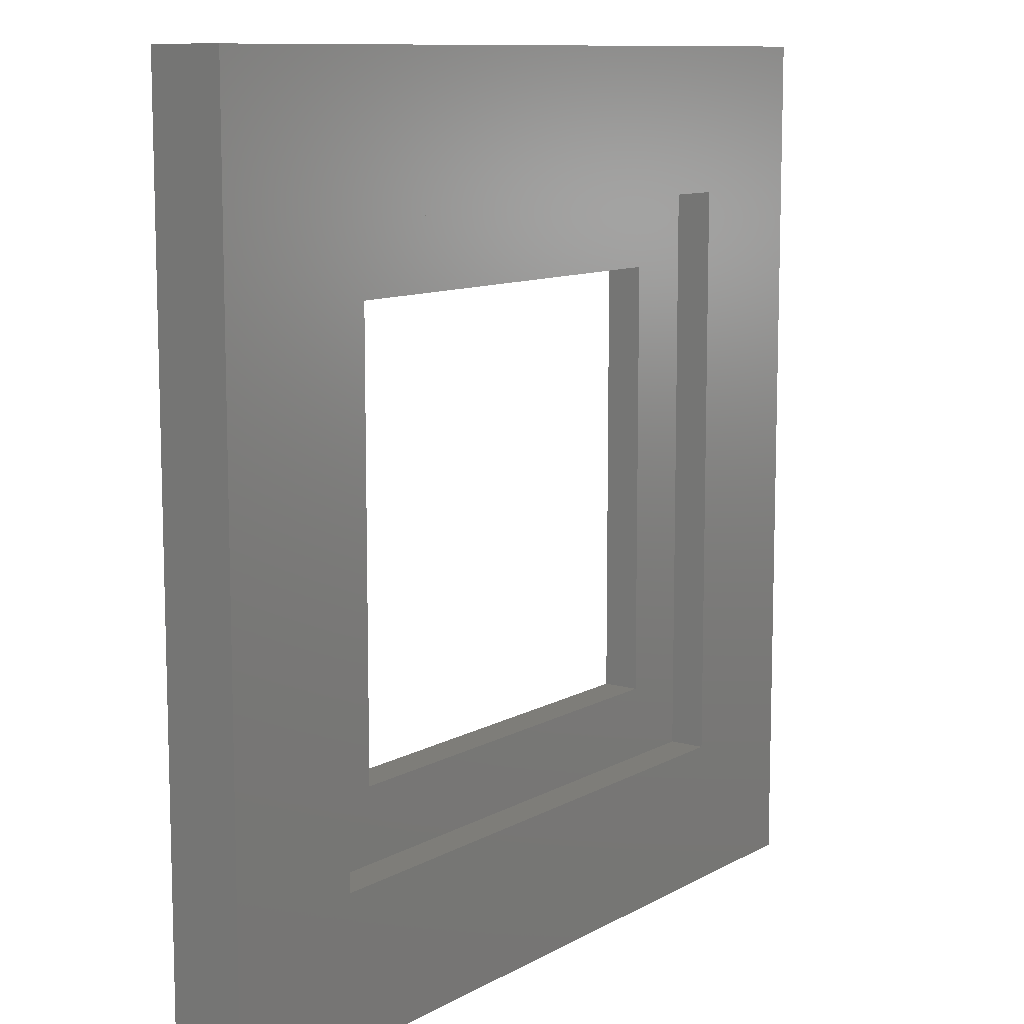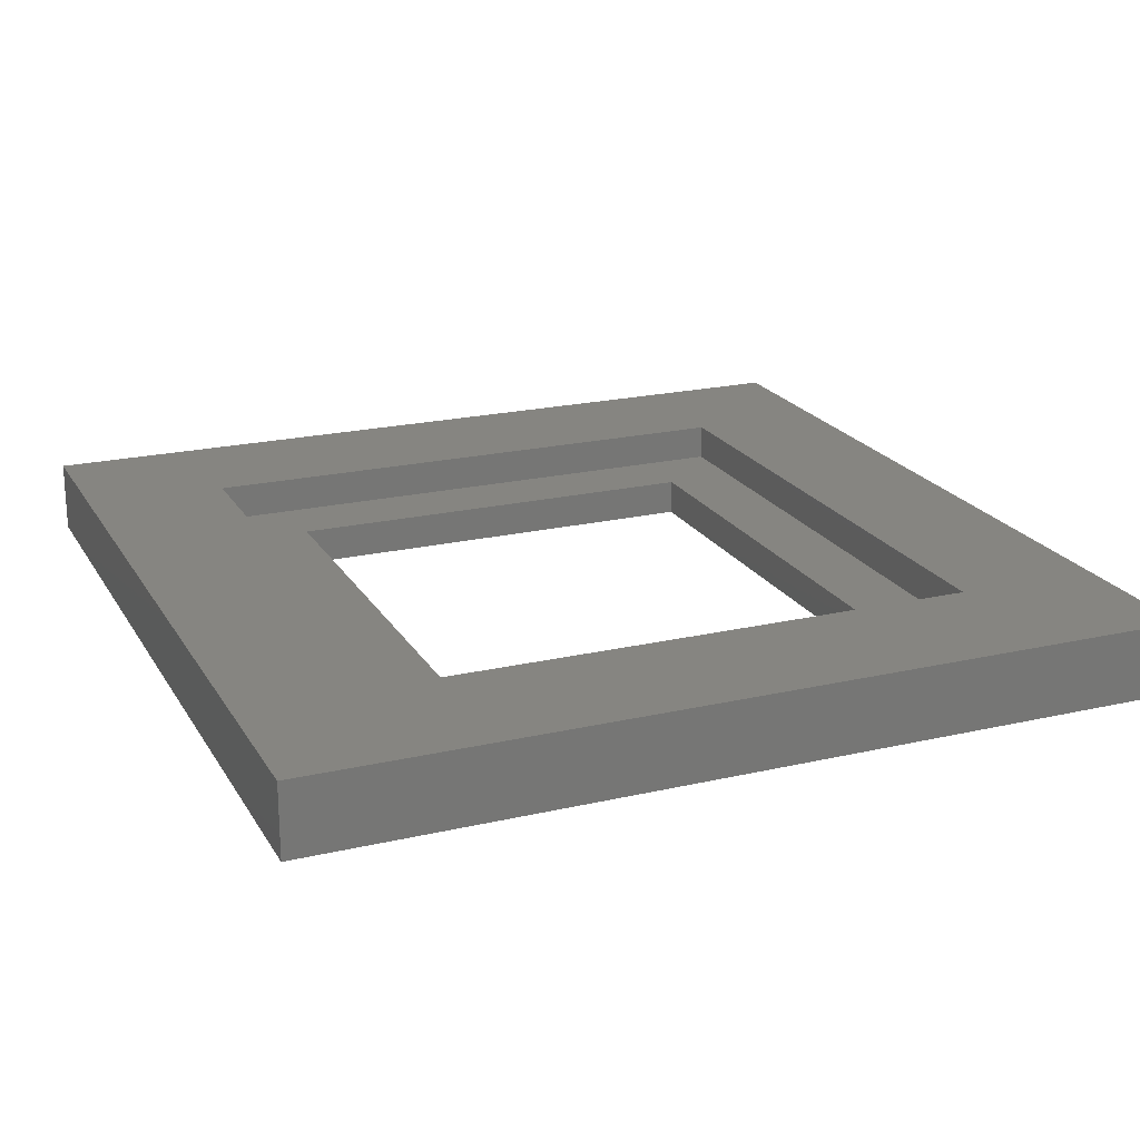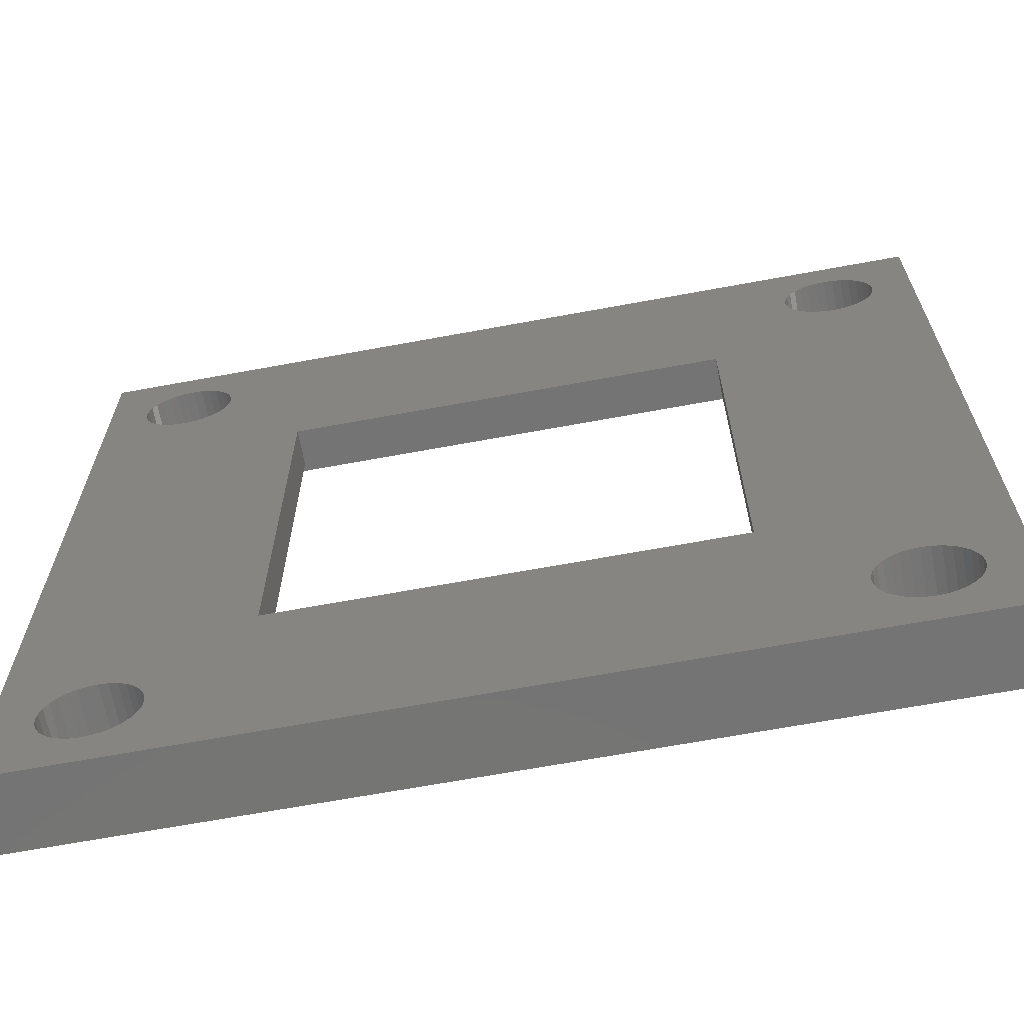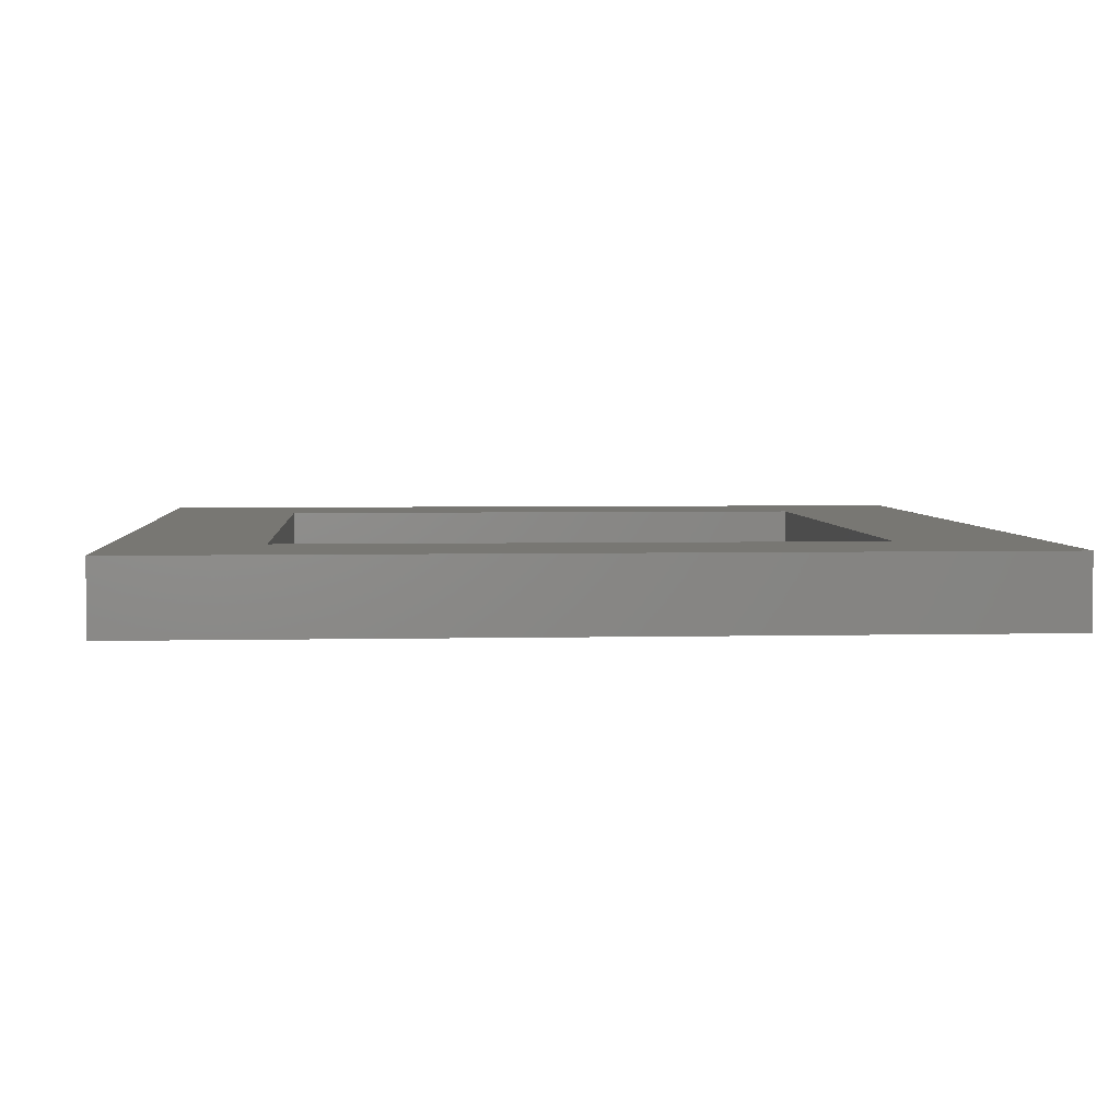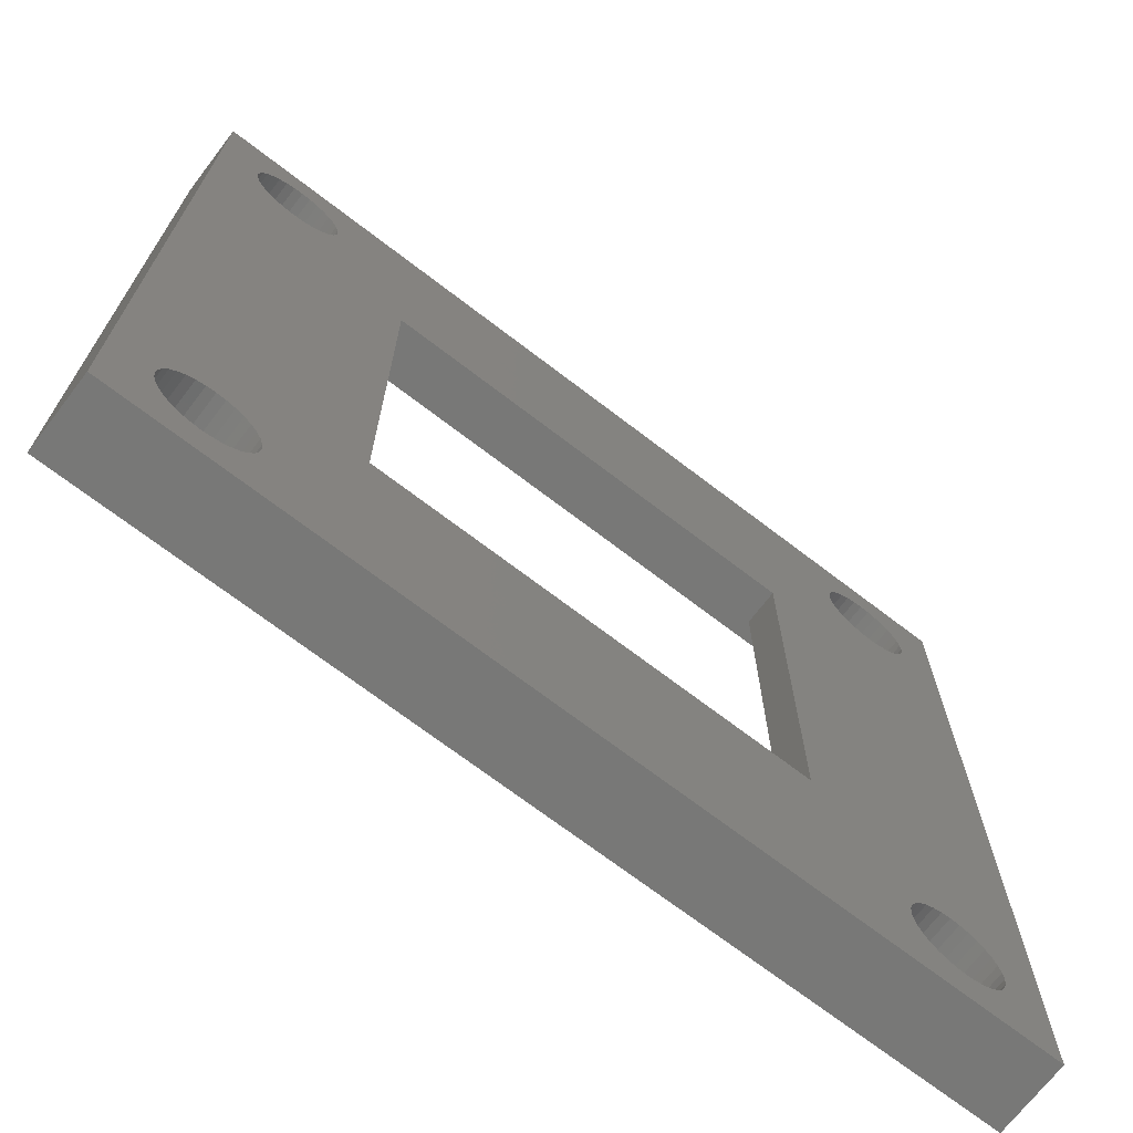
<metadata>
{"format":"stl","ext":"stl","renderer":"f3d","projection":"perspective","resolution":1024,"background":"white","views":[{"elev":10.3,"azim":-54.1,"up":"+Y"},{"elev":20.8,"azim":157.3,"up":"+Z"},{"elev":-66.6,"azim":-169.5,"up":"+Y"},{"elev":4.0,"azim":-94.3,"up":"+Z"},{"elev":-70.5,"azim":142.5,"up":"+Y"}]}
</metadata>
<code>
# stl→obj: 280 verts, 560 faces
v -30 -30 96.25
v -30 -30 101.2
v -30 30 96.25
v -30 30 101.2
v 30 -30 96.25
v 30 -30 101.2
v -22.78 26.96 96.25
v 30 30 96.25
v -27.2 -24 96.25
v -27.14 -24.62 96.25
v -26.96 -25.22 96.25
v -26.66 -25.78 96.25
v -26.26 -26.26 96.25
v -25.78 -26.66 96.25
v -25.22 -26.96 96.25
v -24.62 -27.14 96.25
v -24 -27.2 96.25
v -22.78 -26.96 96.25
v -23.38 -27.14 96.25
v -22.22 -26.66 96.25
v -21.74 -26.26 96.25
v -21.34 -25.78 96.25
v -21.04 -25.22 96.25
v -20.86 -24.62 96.25
v -26.96 22.78 96.25
v -20.86 -23.38 96.25
v -27.14 23.38 96.25
v -21.04 -22.78 96.25
v -21.34 -22.22 96.25
v -20.8 -24 96.25
v -21.74 -21.74 96.25
v -22.22 -21.34 96.25
v -22.78 -21.04 96.25
v -23.38 -20.86 96.25
v -24 -20.8 96.25
v -24.62 -20.86 96.25
v -25.22 -21.04 96.25
v -25.78 -21.34 96.25
v -26.26 -21.74 96.25
v -26.66 -22.22 96.25
v -26.96 -22.78 96.25
v -27.14 -23.38 96.25
v -27.2 24 96.25
v -26.66 22.22 96.25
v -26.26 21.74 96.25
v -15 -15 96.25
v -25.78 21.34 96.25
v -23.38 27.14 96.25
v -26.96 25.22 96.25
v -26.66 25.78 96.25
v -15 15 96.25
v -21.74 21.74 96.25
v -26.26 26.26 96.25
v -21.34 22.22 96.25
v -21.04 22.78 96.25
v -25.78 26.66 96.25
v -20.86 23.38 96.25
v -20.8 24 96.25
v -25.22 26.96 96.25
v -20.86 24.62 96.25
v -21.04 25.22 96.25
v -24.62 27.14 96.25
v -21.34 25.78 96.25
v -24 27.2 96.25
v -21.74 26.26 96.25
v -22.22 26.66 96.25
v -25.22 21.04 96.25
v -24.62 20.86 96.25
v -27.14 24.62 96.25
v -22.22 21.34 96.25
v 22.78 26.96 96.25
v 25.78 -21.34 96.25
v 15 -15 96.25
v 25.78 26.66 96.25
v 26.26 26.26 96.25
v 21.34 -22.22 96.25
v 21.04 -22.78 96.25
v 20.8 -24 96.25
v 20.86 -24.62 96.25
v 21.04 -25.22 96.25
v 21.34 -25.78 96.25
v 21.74 -26.26 96.25
v 22.22 -26.66 96.25
v 22.78 -26.96 96.25
v 24 -27.2 96.25
v 23.38 -27.14 96.25
v 24.62 -27.14 96.25
v 25.22 -26.96 96.25
v 25.78 -26.66 96.25
v 26.26 -26.26 96.25
v 26.66 -25.78 96.25
v 26.96 -25.22 96.25
v 27.14 -24.62 96.25
v 27.2 -24 96.25
v 26.96 -22.78 96.25
v 27.14 -23.38 96.25
v 26.66 -22.22 96.25
v 26.26 -21.74 96.25
v 27.14 23.38 96.25
v 26.96 22.78 96.25
v 24.62 -20.86 96.25
v 25.22 -21.04 96.25
v 24 -20.8 96.25
v 23.38 -20.86 96.25
v 22.78 -21.04 96.25
v 22.22 -21.34 96.25
v 21.74 -21.74 96.25
v 20.86 -23.38 96.25
v 15 15 96.25
v 20.8 24 96.25
v 20.86 23.38 96.25
v 21.04 22.78 96.25
v 21.34 22.22 96.25
v 21.74 21.74 96.25
v 22.22 21.34 96.25
v 22.78 21.04 96.25
v 23.38 20.86 96.25
v 24 20.8 96.25
v 24.62 20.86 96.25
v 25.22 21.04 96.25
v 25.78 21.34 96.25
v 26.26 21.74 96.25
v 26.66 22.22 96.25
v 27.2 24 96.25
v 27.14 24.62 96.25
v 26.96 25.22 96.25
v 26.66 25.78 96.25
v 25.22 26.96 96.25
v 22.22 26.66 96.25
v 24.62 27.14 96.25
v 21.34 25.78 96.25
v 21.74 26.26 96.25
v 24 27.2 96.25
v 23.38 27.14 96.25
v 21.04 25.22 96.25
v 20.86 24.62 96.25
v -24 20.8 96.25
v -23.38 20.86 96.25
v -22.78 21.04 96.25
v 30 30 101.2
v -20 -20 101.2
v -20 20 101.2
v 20 -20 101.2
v 20 20 101.2
v -27.14 -23.38 100
v -27.2 -24 100
v -27.14 -24.62 100
v -26.96 -22.78 100
v -26.66 -22.22 100
v -26.26 -21.74 100
v -25.78 -21.34 100
v -25.22 -21.04 100
v -24.62 -20.86 100
v -24 -20.8 100
v -23.38 -20.86 100
v -22.78 -21.04 100
v -22.22 -21.34 100
v -21.74 -21.74 100
v -21.34 -22.22 100
v -21.04 -22.78 100
v -20.86 -23.38 100
v -20.8 -24 100
v -20.86 -24.62 100
v -21.04 -25.22 100
v -21.34 -25.78 100
v -21.74 -26.26 100
v -22.22 -26.66 100
v -22.78 -26.96 100
v -23.38 -27.14 100
v -24 -27.2 100
v -24.62 -27.14 100
v -25.22 -26.96 100
v -25.78 -26.66 100
v -26.26 -26.26 100
v -26.66 -25.78 100
v -26.96 -25.22 100
v -27.2 24 100
v -27.14 23.38 100
v -27.14 24.62 100
v -26.96 25.22 100
v -26.66 25.78 100
v -26.26 26.26 100
v -25.78 26.66 100
v -25.22 26.96 100
v -24.62 27.14 100
v -24 27.2 100
v -23.38 27.14 100
v -22.78 26.96 100
v -22.22 26.66 100
v -21.74 26.26 100
v -21.34 25.78 100
v -21.04 25.22 100
v -20.86 24.62 100
v -20.8 24 100
v -20.86 23.38 100
v -21.04 22.78 100
v -21.34 22.22 100
v -21.74 21.74 100
v -22.22 21.34 100
v -22.78 21.04 100
v -23.38 20.86 100
v -24 20.8 100
v -24.62 20.86 100
v -25.22 21.04 100
v -25.78 21.34 100
v -26.26 21.74 100
v -26.66 22.22 100
v -26.96 22.78 100
v -15 15 98.75
v -15 -15 98.75
v 15 15 98.75
v 15 -15 98.75
v 20.8 -24 100
v 20.86 -24.62 100
v 20.86 -23.38 100
v 21.04 -22.78 100
v 21.34 -22.22 100
v 21.74 -21.74 100
v 22.22 -21.34 100
v 22.78 -21.04 100
v 23.38 -20.86 100
v 24 -20.8 100
v 24.62 -20.86 100
v 25.22 -21.04 100
v 25.78 -21.34 100
v 26.26 -21.74 100
v 26.66 -22.22 100
v 26.96 -22.78 100
v 27.14 -23.38 100
v 27.2 -24 100
v 27.14 -24.62 100
v 26.96 -25.22 100
v 26.66 -25.78 100
v 26.26 -26.26 100
v 25.78 -26.66 100
v 25.22 -26.96 100
v 24.62 -27.14 100
v 24 -27.2 100
v 23.38 -27.14 100
v 22.78 -26.96 100
v 22.22 -26.66 100
v 21.74 -26.26 100
v 21.34 -25.78 100
v 21.04 -25.22 100
v 20.8 24 100
v 20.86 23.38 100
v 20.86 24.62 100
v 21.04 25.22 100
v 21.34 25.78 100
v 21.74 26.26 100
v 22.22 26.66 100
v 22.78 26.96 100
v 23.38 27.14 100
v 24 27.2 100
v 24.62 27.14 100
v 25.22 26.96 100
v 25.78 26.66 100
v 26.26 26.26 100
v 26.66 25.78 100
v 26.96 25.22 100
v 27.14 24.62 100
v 27.2 24 100
v 27.14 23.38 100
v 26.96 22.78 100
v 26.66 22.22 100
v 26.26 21.74 100
v 25.78 21.34 100
v 25.22 21.04 100
v 24.62 20.86 100
v 24 20.8 100
v 23.38 20.86 100
v 22.78 21.04 100
v 22.22 21.34 100
v 21.74 21.74 100
v 21.34 22.22 100
v 21.04 22.78 100
v -20 20 98.75
v -20 -20 98.75
v 20 -20 98.75
v 20 20 98.75
f 1 2 3
f 3 2 4
f 2 1 5
f 6 2 5
f 7 3 8
f 1 3 9
f 1 9 10
f 1 10 11
f 1 11 12
f 1 12 13
f 1 13 14
f 1 14 15
f 1 15 16
f 1 16 17
f 1 17 5
f 18 5 19
f 20 5 18
f 21 5 20
f 22 5 21
f 23 5 22
f 24 5 23
f 25 26 27
f 28 3 26
f 29 3 28
f 24 30 5
f 30 26 5
f 31 3 29
f 32 3 31
f 33 3 32
f 34 3 33
f 35 3 34
f 36 3 35
f 37 3 36
f 38 3 37
f 39 3 38
f 40 3 39
f 41 3 40
f 42 3 41
f 9 3 42
f 27 3 43
f 26 3 27
f 26 25 44
f 26 44 45
f 46 45 47
f 48 3 7
f 49 3 50
f 51 52 8
f 50 3 53
f 52 54 8
f 54 55 8
f 53 3 56
f 55 57 8
f 57 58 8
f 56 3 59
f 58 60 8
f 60 61 8
f 59 3 62
f 61 63 8
f 62 3 64
f 63 65 8
f 64 3 48
f 65 66 8
f 66 7 8
f 46 67 68
f 46 47 67
f 69 3 49
f 43 3 69
f 70 52 51
f 71 51 8
f 26 45 46
f 26 46 5
f 72 73 8
f 74 8 75
f 73 76 77
f 46 78 79
f 46 79 80
f 46 80 81
f 46 81 82
f 46 82 83
f 46 83 84
f 46 84 5
f 85 5 86
f 87 5 85
f 88 5 87
f 89 5 88
f 73 78 46
f 90 5 89
f 5 90 91
f 5 91 92
f 5 92 93
f 5 93 94
f 5 94 8
f 95 8 96
f 97 8 95
f 98 8 97
f 99 8 100
f 101 73 102
f 102 73 72
f 98 72 8
f 103 73 101
f 104 73 103
f 105 73 104
f 106 73 105
f 107 73 106
f 73 108 78
f 73 77 108
f 109 51 110
f 109 110 111
f 109 111 112
f 109 112 113
f 109 113 114
f 109 114 73
f 73 114 115
f 73 115 116
f 73 116 117
f 73 117 118
f 73 118 119
f 73 119 120
f 73 120 121
f 73 121 122
f 73 122 123
f 73 123 100
f 73 100 8
f 124 8 99
f 125 8 124
f 126 8 125
f 127 8 126
f 75 8 127
f 128 8 74
f 129 51 71
f 128 130 8
f 131 51 132
f 130 133 8
f 132 51 129
f 133 134 8
f 134 71 8
f 135 51 131
f 136 51 135
f 110 51 136
f 19 5 17
f 46 68 137
f 46 137 138
f 46 138 139
f 46 139 70
f 46 70 51
f 96 8 94
f 73 107 76
f 86 5 84
f 3 4 8
f 8 4 140
f 141 2 6
f 142 4 141
f 143 141 6
f 4 2 141
f 140 4 142
f 140 144 6
f 140 142 144
f 144 143 6
f 6 5 8
f 140 6 8
f 42 145 146
f 9 42 146
f 146 147 10
f 9 146 10
f 41 148 145
f 42 41 145
f 40 149 148
f 41 40 148
f 39 150 149
f 40 39 149
f 38 151 150
f 39 38 150
f 37 152 151
f 38 37 151
f 36 153 152
f 37 36 152
f 35 154 153
f 36 35 153
f 34 155 154
f 35 34 154
f 33 156 155
f 34 33 155
f 32 157 156
f 33 32 156
f 31 158 157
f 32 31 157
f 159 158 29
f 29 158 31
f 160 159 28
f 28 159 29
f 161 160 26
f 26 160 28
f 162 161 30
f 30 161 26
f 162 30 163
f 163 30 24
f 163 24 164
f 164 24 23
f 164 23 165
f 165 23 22
f 165 22 166
f 166 22 21
f 166 21 167
f 167 21 20
f 167 20 168
f 168 20 18
f 168 18 169
f 169 18 19
f 169 19 170
f 170 19 17
f 170 17 171
f 171 17 16
f 171 16 172
f 172 16 15
f 172 15 173
f 173 15 14
f 173 14 174
f 174 14 13
f 175 174 13
f 12 175 13
f 176 175 12
f 11 176 12
f 147 176 11
f 10 147 11
f 177 178 27
f 43 177 27
f 69 179 177
f 43 69 177
f 49 180 179
f 69 49 179
f 50 181 180
f 49 50 180
f 53 182 181
f 50 53 181
f 56 183 182
f 53 56 182
f 59 184 183
f 56 59 183
f 62 185 184
f 59 62 184
f 64 186 185
f 62 64 185
f 48 187 186
f 64 48 186
f 7 188 187
f 48 7 187
f 66 189 188
f 7 66 188
f 65 190 189
f 66 65 189
f 191 190 63
f 63 190 65
f 192 191 61
f 61 191 63
f 193 192 60
f 60 192 61
f 194 193 58
f 58 193 60
f 194 58 195
f 195 58 57
f 195 57 196
f 196 57 55
f 196 55 197
f 197 55 54
f 197 54 198
f 198 54 52
f 198 52 199
f 199 52 70
f 199 70 200
f 200 70 139
f 200 139 201
f 201 139 138
f 201 138 202
f 202 138 137
f 202 137 203
f 203 137 68
f 203 68 204
f 204 68 67
f 204 67 205
f 205 67 47
f 205 47 206
f 206 47 45
f 207 206 45
f 44 207 45
f 208 207 44
f 25 208 44
f 178 208 25
f 27 178 25
f 51 209 210
f 46 51 210
f 109 211 209
f 51 109 209
f 211 109 212
f 212 109 73
f 212 73 210
f 210 73 46
f 213 214 79
f 78 213 79
f 108 215 213
f 78 108 213
f 77 216 215
f 108 77 215
f 76 217 216
f 77 76 216
f 107 218 217
f 76 107 217
f 106 219 218
f 107 106 218
f 105 220 219
f 106 105 219
f 104 221 220
f 105 104 220
f 103 222 221
f 104 103 221
f 101 223 222
f 103 101 222
f 102 224 223
f 101 102 223
f 72 225 224
f 102 72 224
f 98 226 225
f 72 98 225
f 227 226 97
f 97 226 98
f 228 227 95
f 95 227 97
f 229 228 96
f 96 228 95
f 230 229 94
f 94 229 96
f 230 94 231
f 231 94 93
f 231 93 232
f 232 93 92
f 232 92 233
f 233 92 91
f 233 91 234
f 234 91 90
f 234 90 235
f 235 90 89
f 235 89 236
f 236 89 88
f 236 88 237
f 237 88 87
f 237 87 238
f 238 87 85
f 238 85 239
f 239 85 86
f 239 86 240
f 240 86 84
f 240 84 241
f 241 84 83
f 241 83 242
f 242 83 82
f 243 242 82
f 81 243 82
f 244 243 81
f 80 244 81
f 214 244 80
f 79 214 80
f 245 246 111
f 110 245 111
f 136 247 245
f 110 136 245
f 135 248 247
f 136 135 247
f 131 249 248
f 135 131 248
f 132 250 249
f 131 132 249
f 129 251 250
f 132 129 250
f 71 252 251
f 129 71 251
f 134 253 252
f 71 134 252
f 133 254 253
f 134 133 253
f 130 255 254
f 133 130 254
f 128 256 255
f 130 128 255
f 74 257 256
f 128 74 256
f 75 258 257
f 74 75 257
f 259 258 127
f 127 258 75
f 260 259 126
f 126 259 127
f 261 260 125
f 125 260 126
f 262 261 124
f 124 261 125
f 262 124 263
f 263 124 99
f 263 99 264
f 264 99 100
f 264 100 265
f 265 100 123
f 265 123 266
f 266 123 122
f 266 122 267
f 267 122 121
f 267 121 268
f 268 121 120
f 268 120 269
f 269 120 119
f 269 119 270
f 270 119 118
f 270 118 271
f 271 118 117
f 271 117 272
f 272 117 116
f 272 116 273
f 273 116 115
f 273 115 274
f 274 115 114
f 275 274 114
f 113 275 114
f 276 275 113
f 112 276 113
f 246 276 112
f 111 246 112
f 277 142 141
f 278 277 141
f 143 279 141
f 141 279 278
f 144 280 143
f 143 280 279
f 280 144 142
f 277 280 142
f 148 149 145
f 145 149 150
f 145 150 151
f 145 151 152
f 145 152 153
f 145 153 154
f 145 154 155
f 145 155 156
f 145 156 157
f 145 157 158
f 145 158 159
f 145 159 160
f 145 160 161
f 145 161 162
f 145 162 163
f 145 163 164
f 145 164 165
f 145 165 166
f 145 166 167
f 145 167 168
f 145 168 169
f 145 169 170
f 145 170 171
f 145 171 172
f 145 172 173
f 145 173 174
f 145 174 175
f 145 175 176
f 145 176 147
f 145 147 146
f 180 181 179
f 179 181 182
f 179 182 183
f 179 183 184
f 179 184 185
f 179 185 186
f 179 186 187
f 179 187 188
f 179 188 189
f 179 189 190
f 179 190 191
f 179 191 192
f 179 192 193
f 179 193 194
f 179 194 195
f 179 195 196
f 179 196 197
f 179 197 198
f 179 198 199
f 179 199 200
f 179 200 201
f 179 201 202
f 179 202 203
f 179 203 204
f 179 204 205
f 179 205 206
f 179 206 207
f 179 207 208
f 179 208 178
f 179 178 177
f 209 280 277
f 211 279 280
f 278 209 277
f 212 279 211
f 209 211 280
f 278 279 212
f 278 210 209
f 278 212 210
f 216 217 215
f 215 217 218
f 215 218 219
f 215 219 220
f 215 220 221
f 215 221 222
f 215 222 223
f 215 223 224
f 215 224 225
f 215 225 226
f 215 226 227
f 215 227 228
f 215 228 229
f 215 229 230
f 215 230 231
f 215 231 232
f 215 232 233
f 215 233 234
f 215 234 235
f 215 235 236
f 215 236 237
f 215 237 238
f 215 238 239
f 215 239 240
f 215 240 241
f 215 241 242
f 215 242 243
f 215 243 244
f 215 244 214
f 215 214 213
f 248 249 247
f 247 249 250
f 247 250 251
f 247 251 252
f 247 252 253
f 247 253 254
f 247 254 255
f 247 255 256
f 247 256 257
f 247 257 258
f 247 258 259
f 247 259 260
f 247 260 261
f 247 261 262
f 247 262 263
f 247 263 264
f 247 264 265
f 247 265 266
f 247 266 267
f 247 267 268
f 247 268 269
f 247 269 270
f 247 270 271
f 247 271 272
f 247 272 273
f 247 273 274
f 247 274 275
f 247 275 276
f 247 276 246
f 247 246 245

</code>
